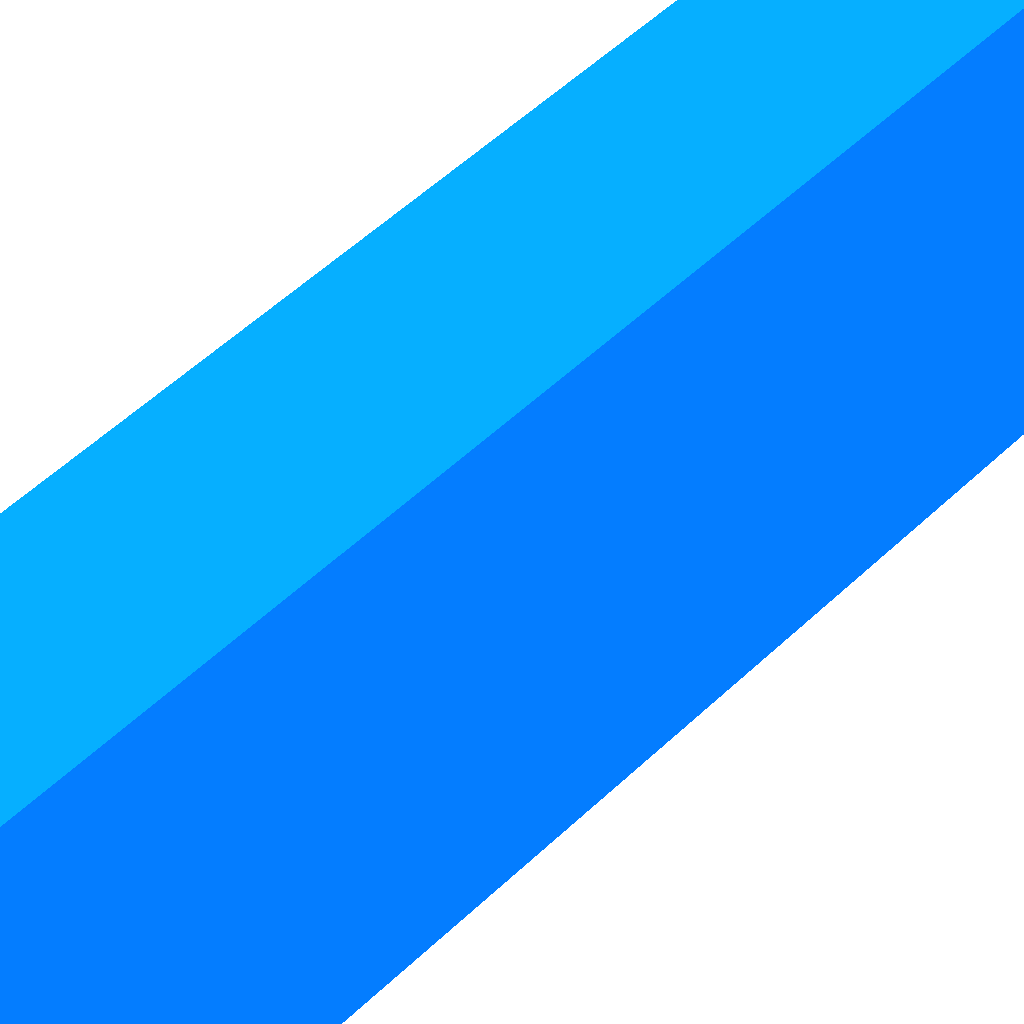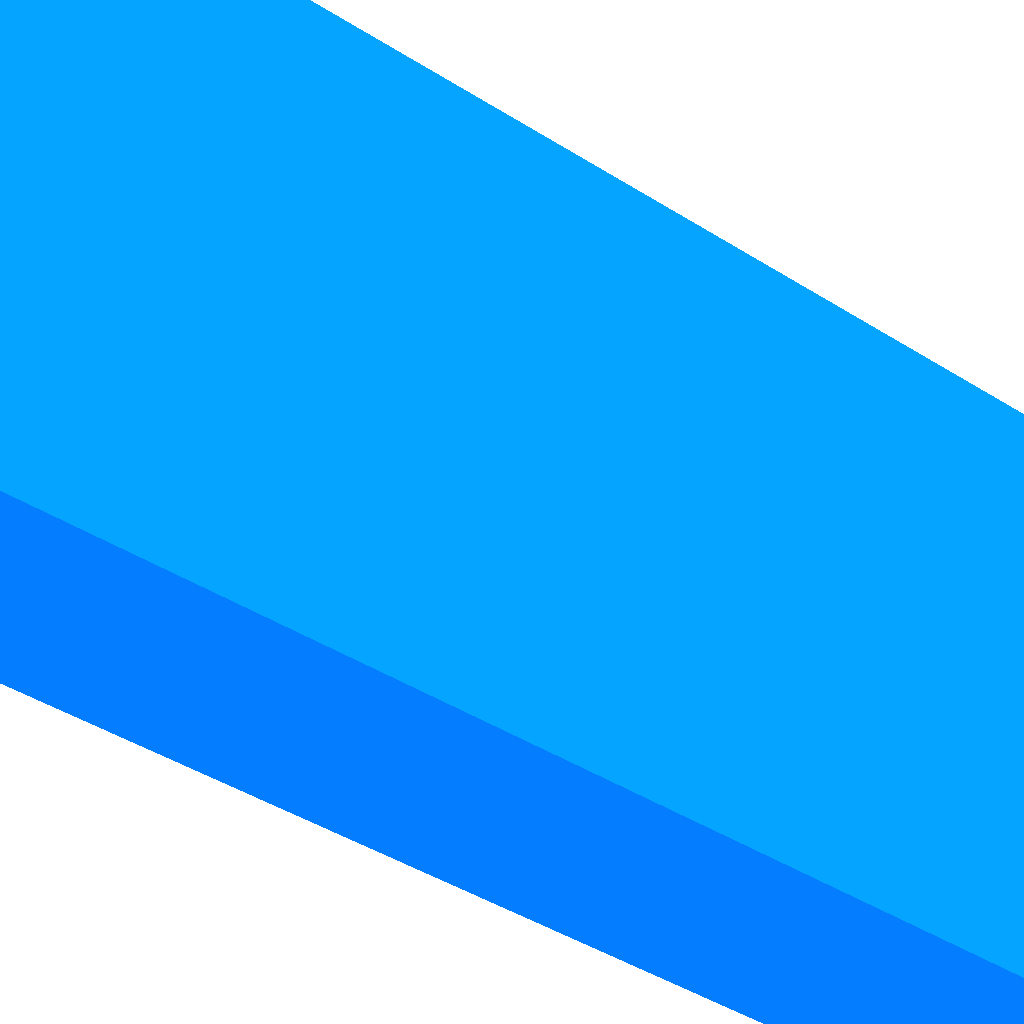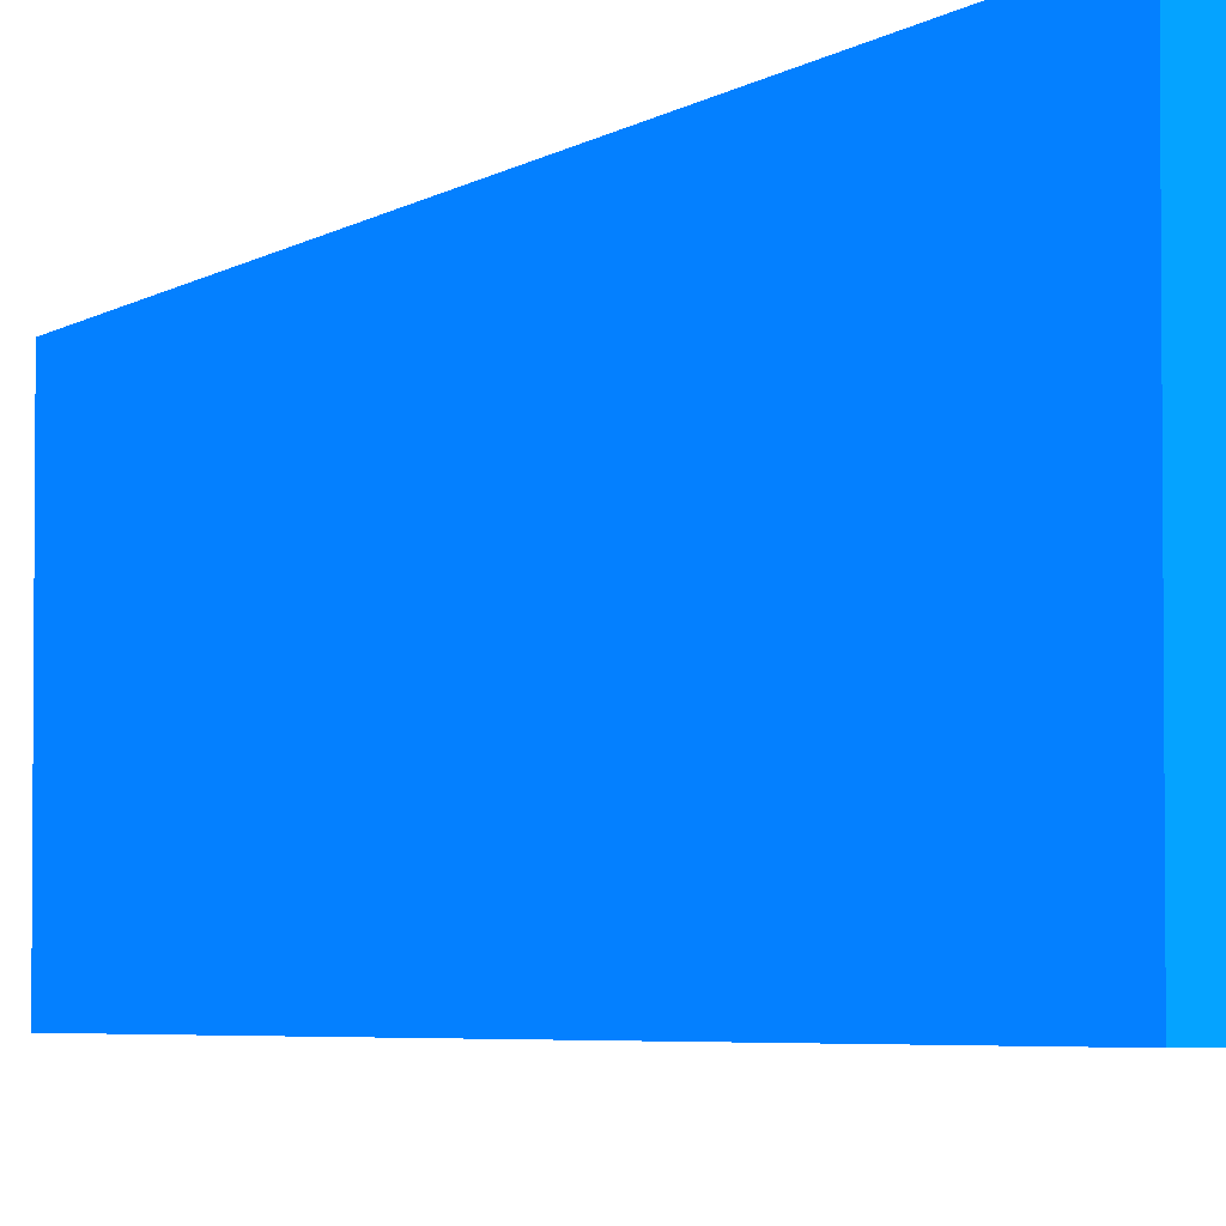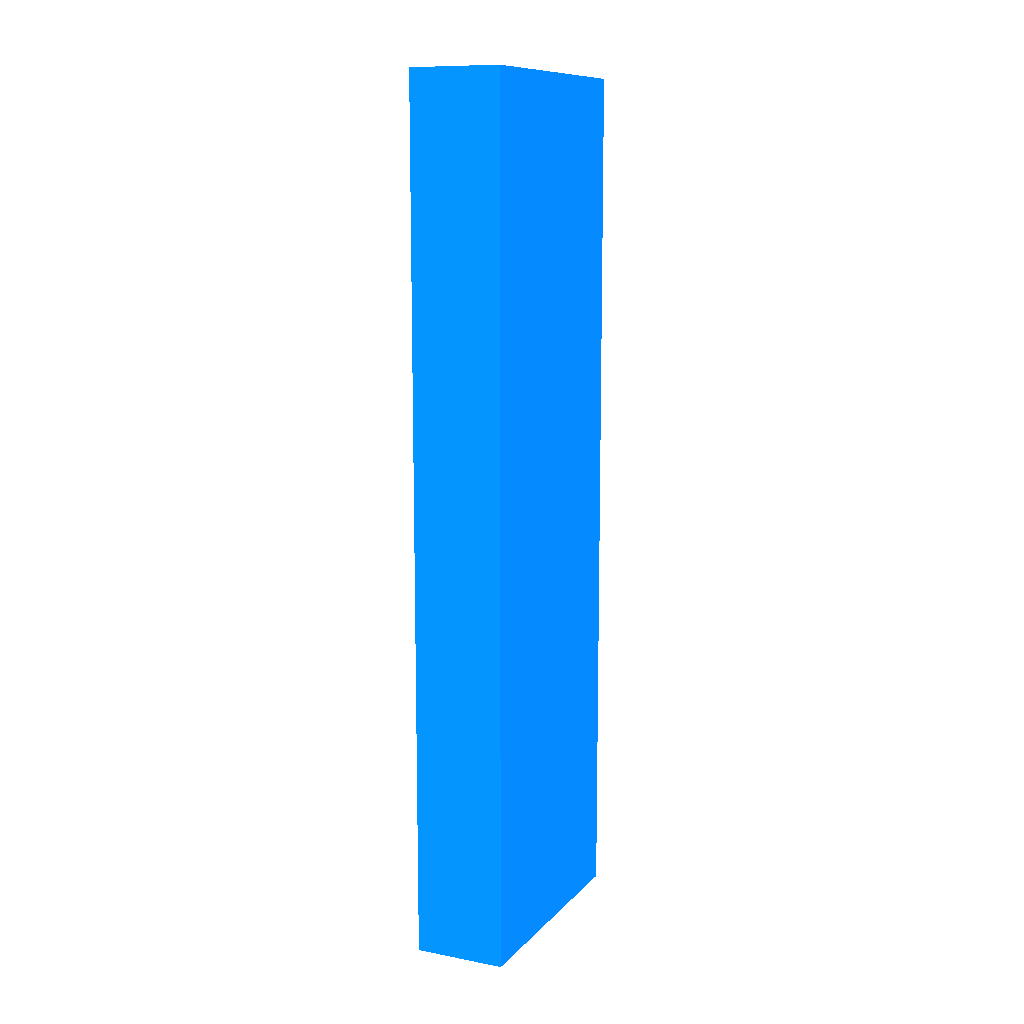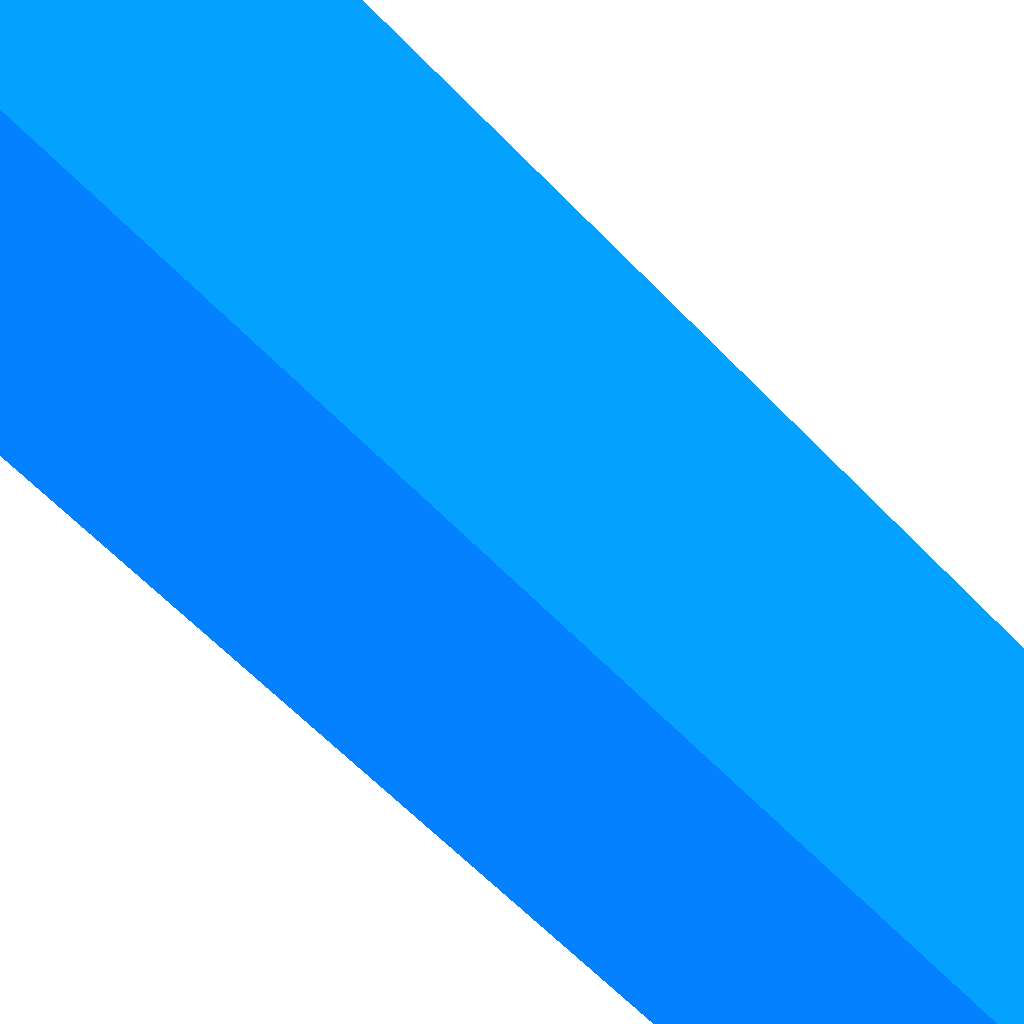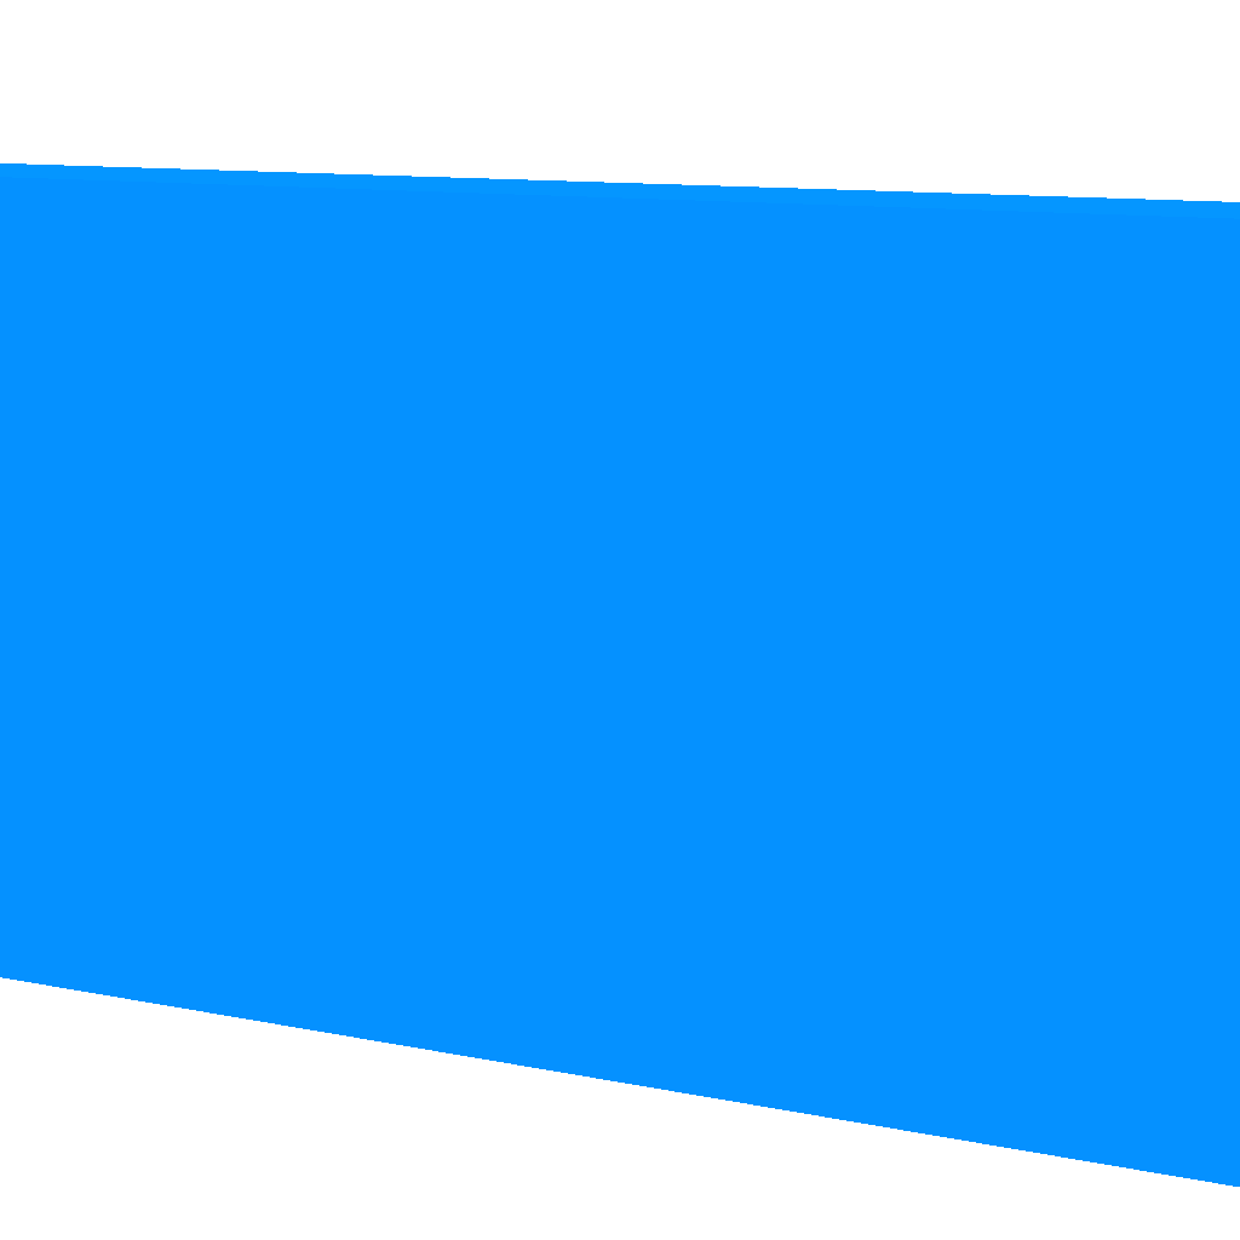
<metadata>
{"format":"obj","ext":"obj","renderer":"f3d","projection":"perspective","resolution":1024,"background":"white","views":[{"elev":49.3,"azim":-137.0,"up":"+Z"},{"elev":-31.5,"azim":-134.5,"up":"+Z"},{"elev":-3.8,"azim":157.5,"up":"+Z"},{"elev":11.0,"azim":-155.1,"up":"+Y"},{"elev":-51.8,"azim":-139.7,"up":"+Z"},{"elev":6.1,"azim":-47.2,"up":"+Z"}]}
</metadata>
<code>
v -12.42 78.07 -9.159 0.01176 0.3608 0.9882
v -12.42 78.07 -19.54 0.01176 0.3608 0.9882
v -16.22 78.07 -9.159 0.01176 0.3608 0.9882
v -12.42 42.12 -9.159 0.01176 0.3608 0.9882
v -16.22 78.07 -19.54 0.01176 0.3608 0.9882
v -12.42 42.12 -19.54 0.01176 0.3608 0.9882
v -16.22 42.12 -9.159 0.01176 0.3608 0.9882
v -16.22 42.12 -19.54 0.01176 0.3608 0.9882
f 1 2 5
f 1 5 3
f 1 3 7
f 1 7 4
f 1 4 6
f 1 6 2
f 2 6 8
f 2 8 5
f 3 5 8
f 3 8 7
f 4 7 8
f 4 8 6

</code>
